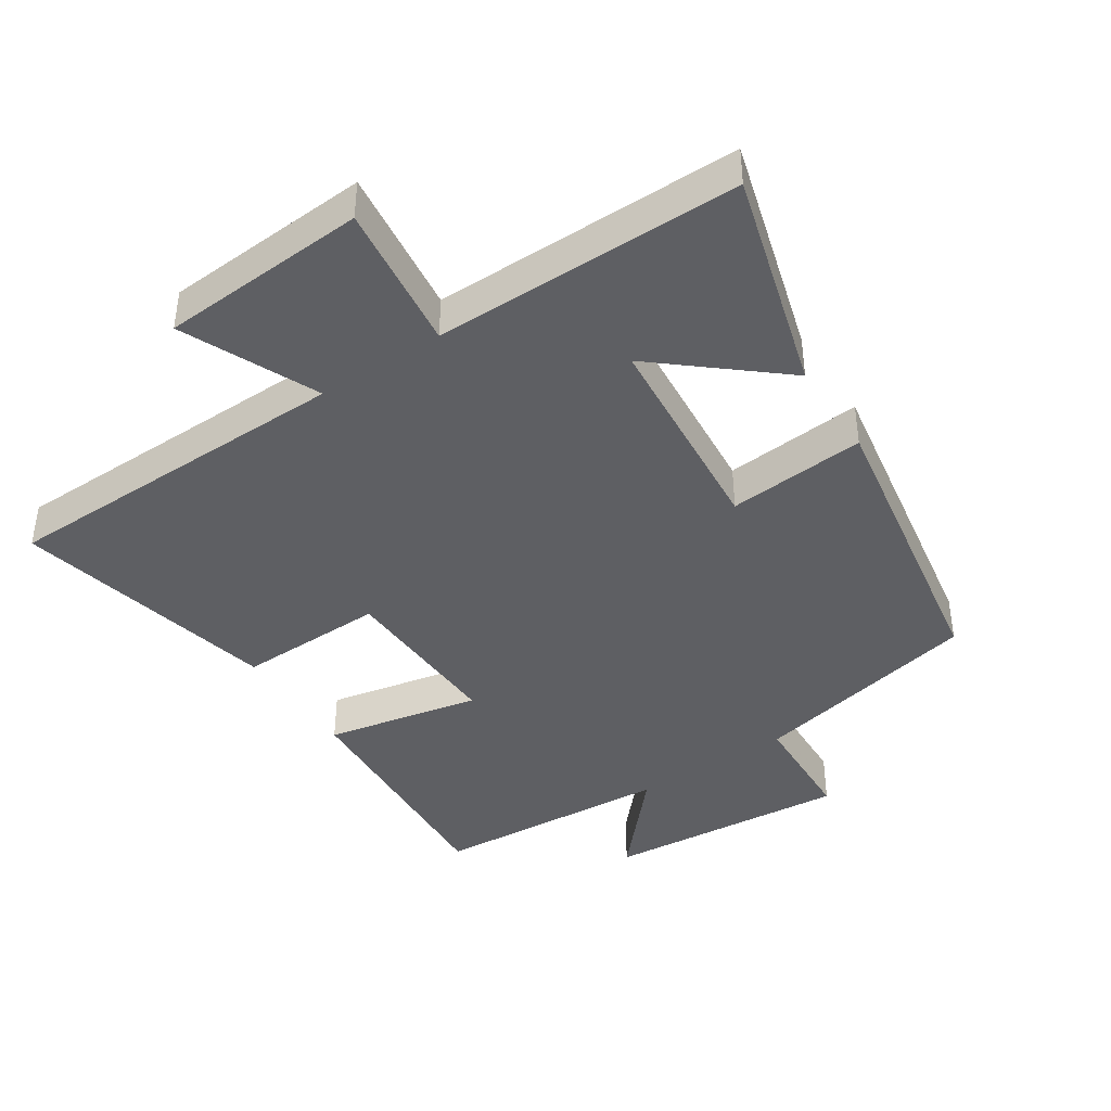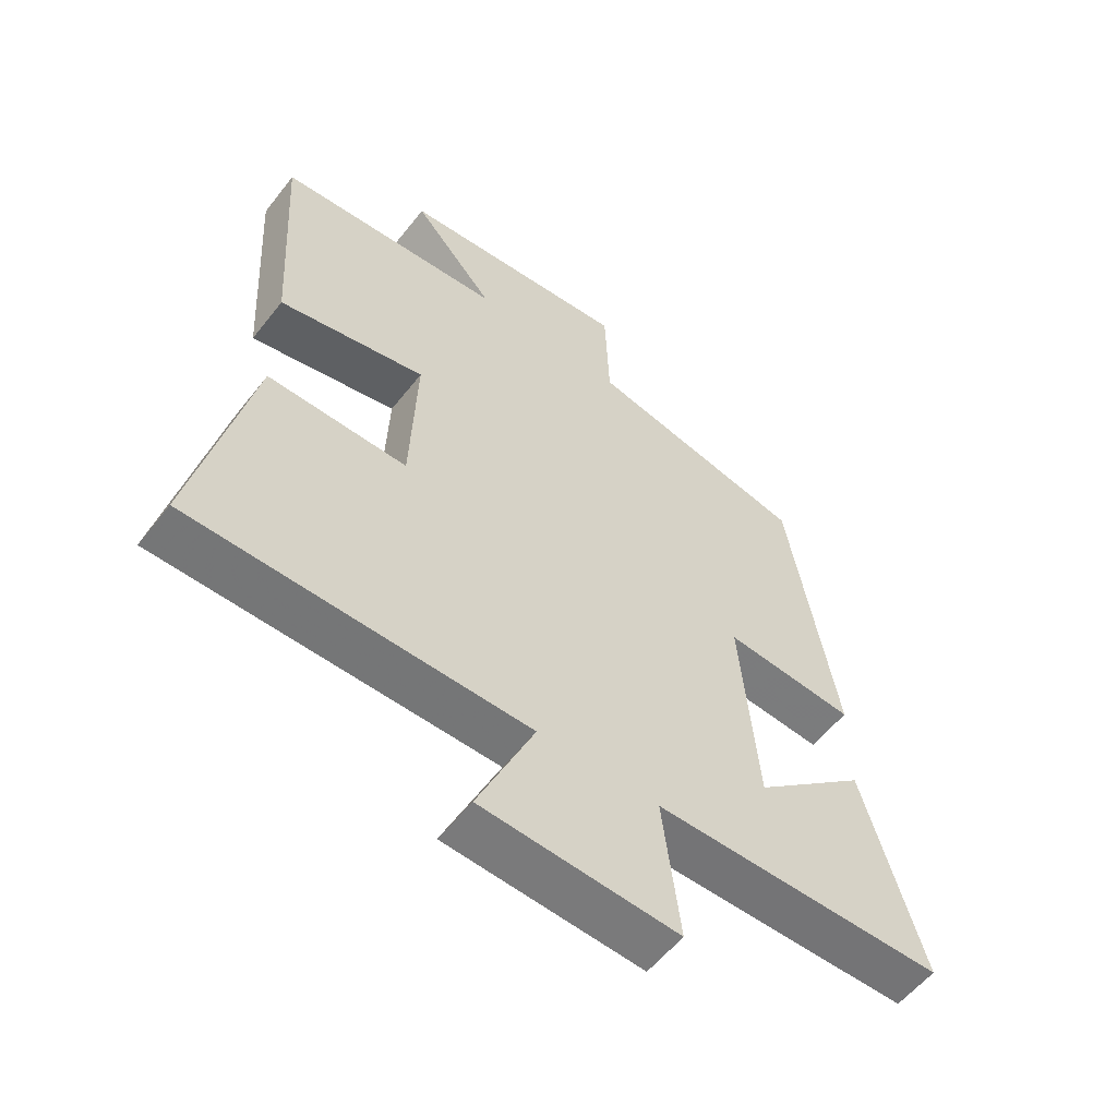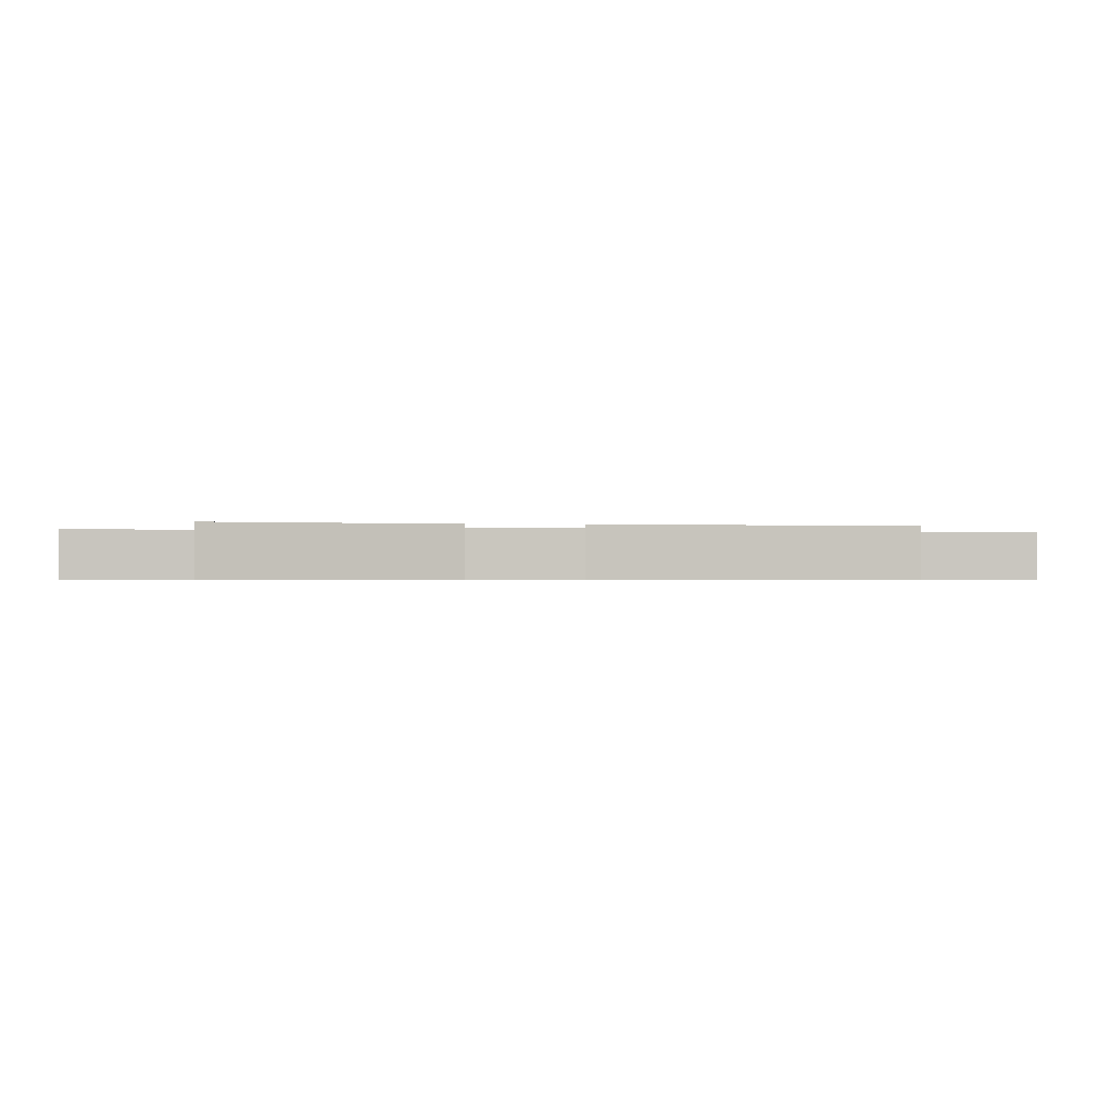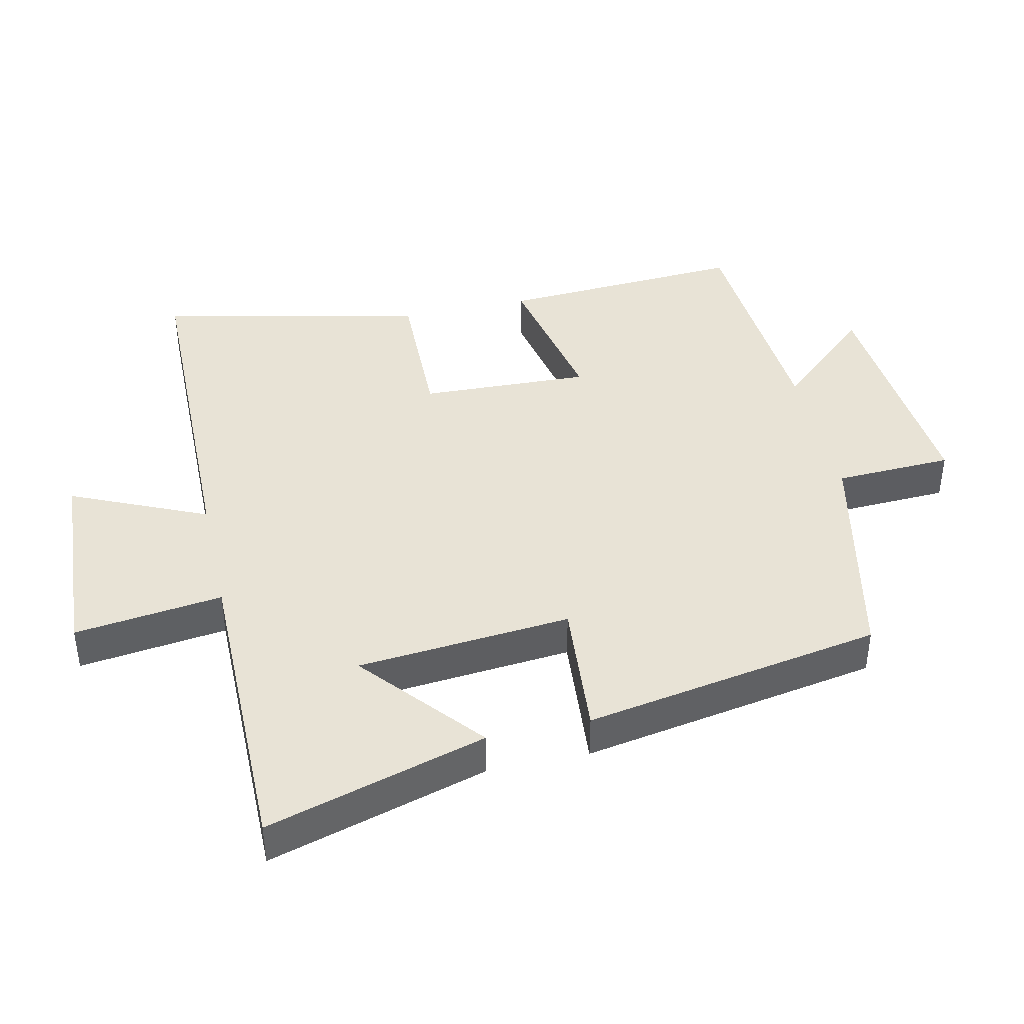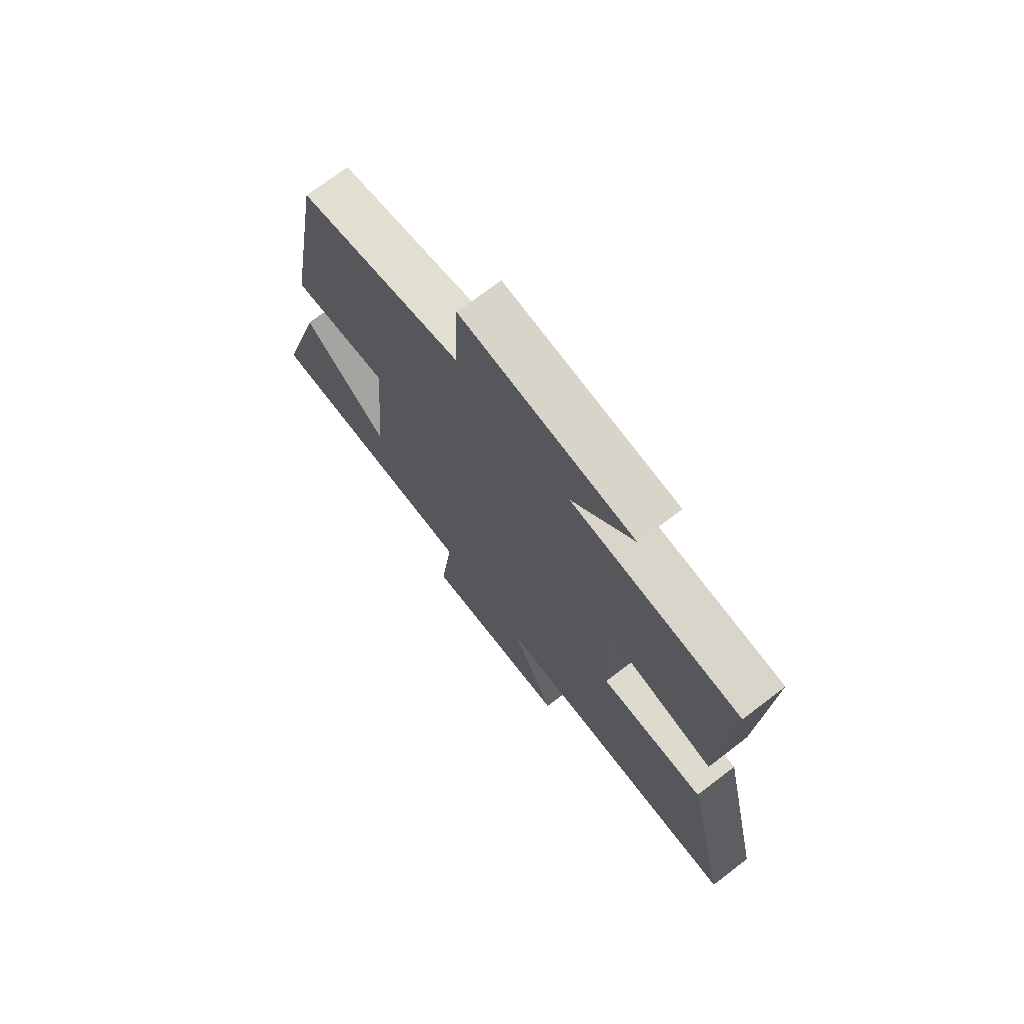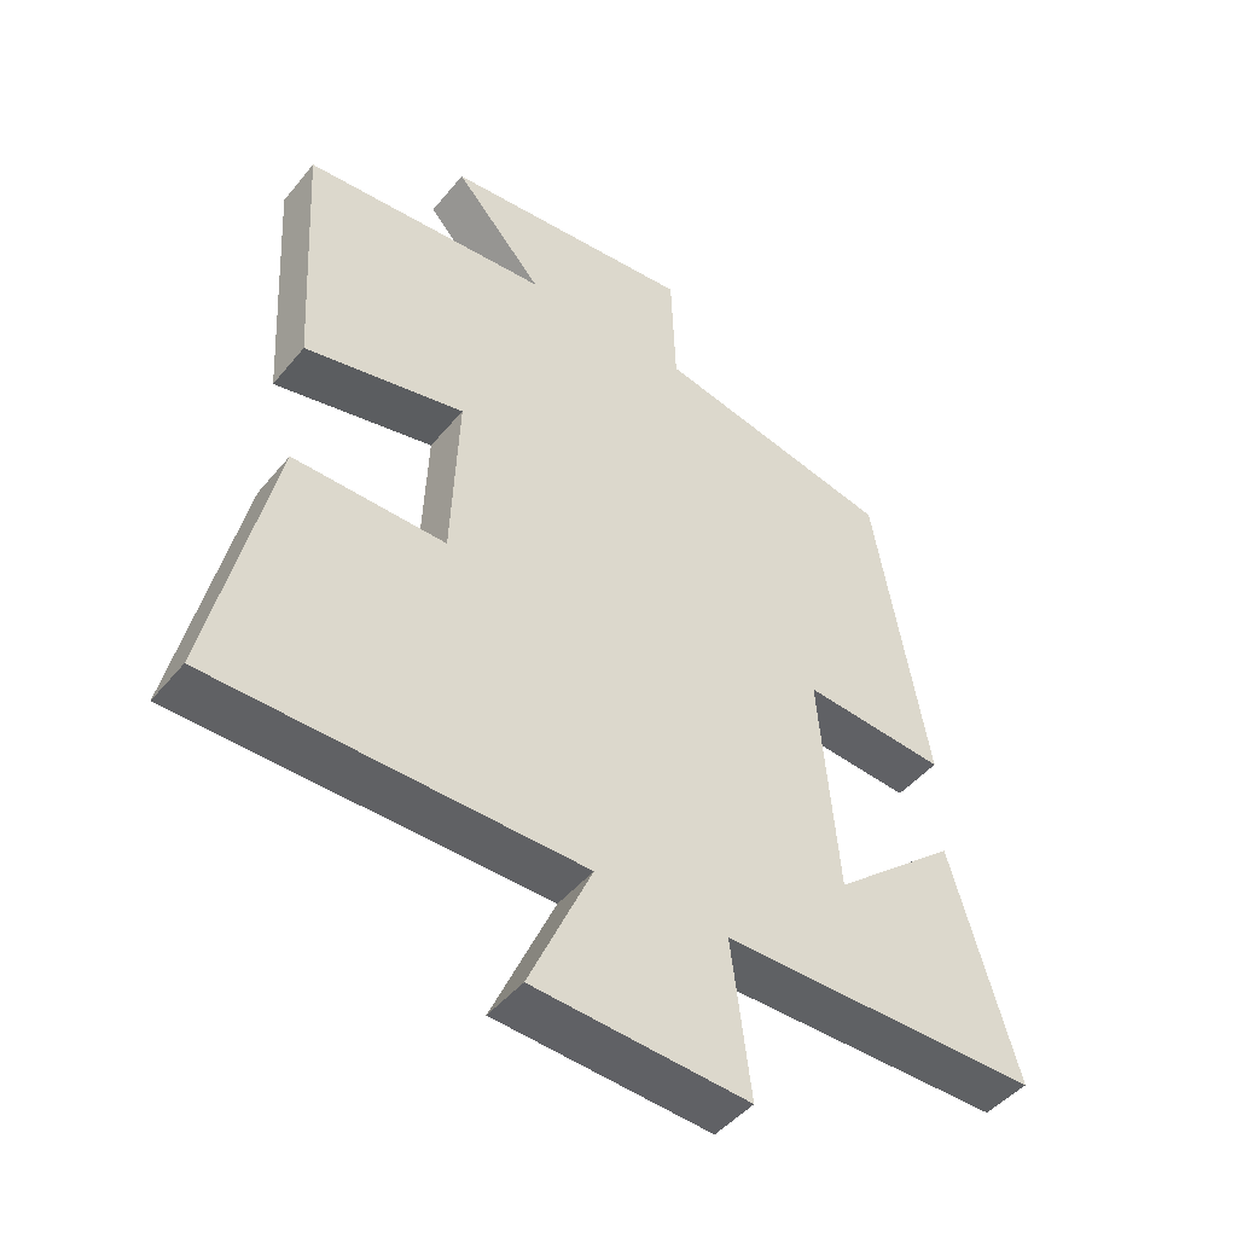
<metadata>
{"format":"obj","ext":"obj","renderer":"f3d","projection":"perspective","resolution":1024,"background":"white","views":[{"elev":-41.9,"azim":-146.6,"up":"+Y"},{"elev":-56.2,"azim":142.5,"up":"+Z"},{"elev":-0.6,"azim":-93.9,"up":"+Y"},{"elev":41.6,"azim":-102.6,"up":"+Y"},{"elev":71.9,"azim":52.6,"up":"+Z"},{"elev":-46.3,"azim":143.1,"up":"+Z"}]}
</metadata>
<code>
v 0.521 0.07 0.474
v 0.5 0.07 0.106
v 0.269 0.07 0.154
v 0.279 0.07 -0.1
v 0.5 0.07 -0.096
v 0.59 0.07 -0.492
v 0.058 0.07 -0.5
v 0.148 0.07 -0.702
v -0.162 0.07 -0.722
v -0.134 0.07 -0.5
v -0.595 0.07 -0.501
v -0.5 0.07 -0.172
v -0.321 0.07 -0.323
v -0.293 0.07 -0.003
v -0.5 0.07 -0.02
v -0.423 0.07 0.426
v -0.077 0.07 0.5
v -0.07 0.07 0.676
v 0.294 0.07 0.644
v 0.165 0.07 0.5
v 0.521 0 0.474
v 0.5 0 0.106
v 0.269 0 0.154
v 0.279 0 -0.1
v 0.5 0 -0.096
v 0.59 0 -0.492
v 0.058 0 -0.5
v 0.148 0 -0.702
v -0.162 0 -0.722
v -0.134 0 -0.5
v -0.595 0 -0.501
v -0.5 0 -0.172
v -0.321 0 -0.323
v -0.293 0 -0.003
v -0.5 0 -0.02
v -0.423 0 0.426
v -0.077 0 0.5
v -0.07 0 0.676
v 0.294 0 0.644
v 0.165 0 0.5
f 17 18 19 20
f 14 15 16 17
f 13 14 17 20
f 10 11 12 13
f 10 13 20
f 7 8 9 10
f 4 5 6 7
f 3 4 7 10
f 20 1 2 3
f 3 10 20
f 40 39 38 37
f 37 36 35 34
f 40 37 34 33
f 33 32 31 30
f 40 33 30
f 30 29 28 27
f 27 26 25 24
f 30 27 24 23
f 23 22 21 40
f 40 30 23
f 1 21 22 2
f 2 22 23 3
f 3 23 24 4
f 4 24 25 5
f 5 25 26 6
f 6 26 27 7
f 7 27 28 8
f 8 28 29 9
f 9 29 30 10
f 10 30 31 11
f 11 31 32 12
f 12 32 33 13
f 13 33 34 14
f 14 34 35 15
f 15 35 36 16
f 16 36 37 17
f 17 37 38 18
f 18 38 39 19
f 19 39 40 20
f 20 40 21 1

</code>
